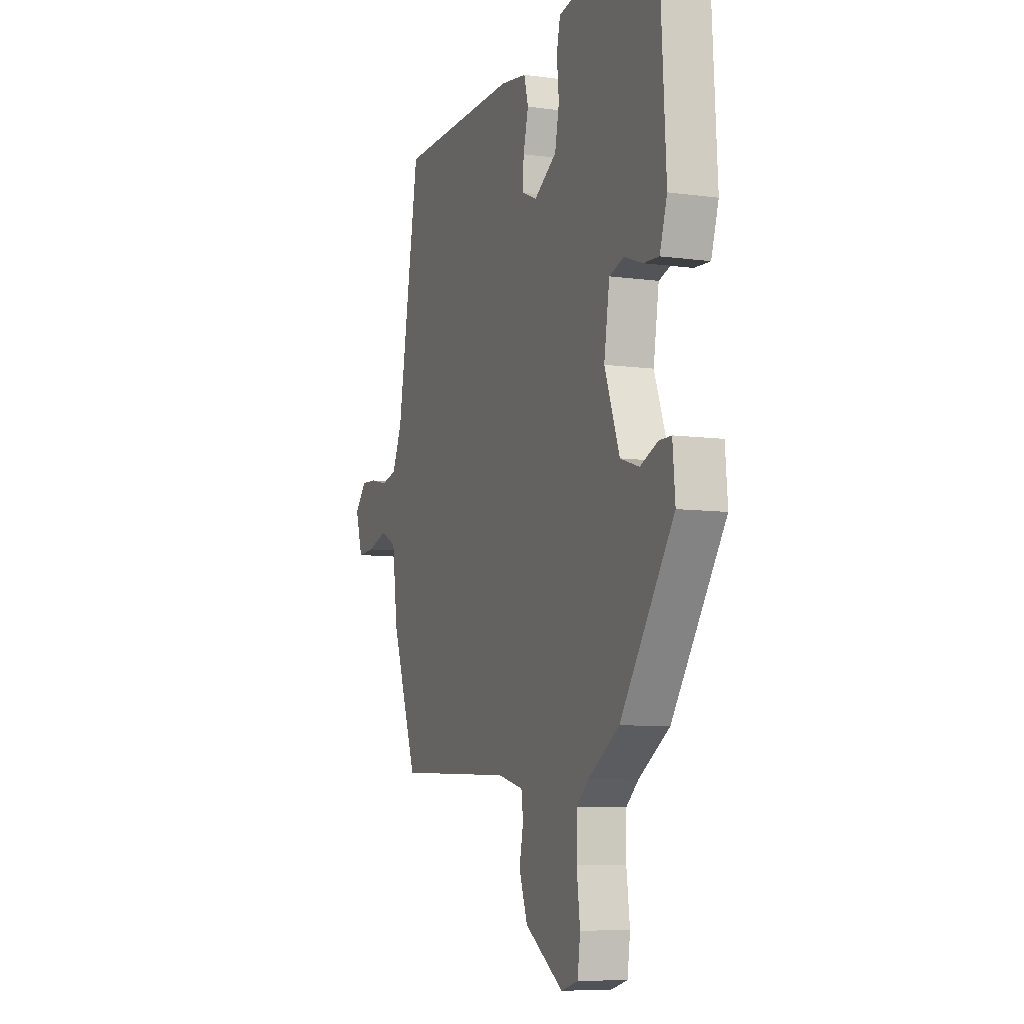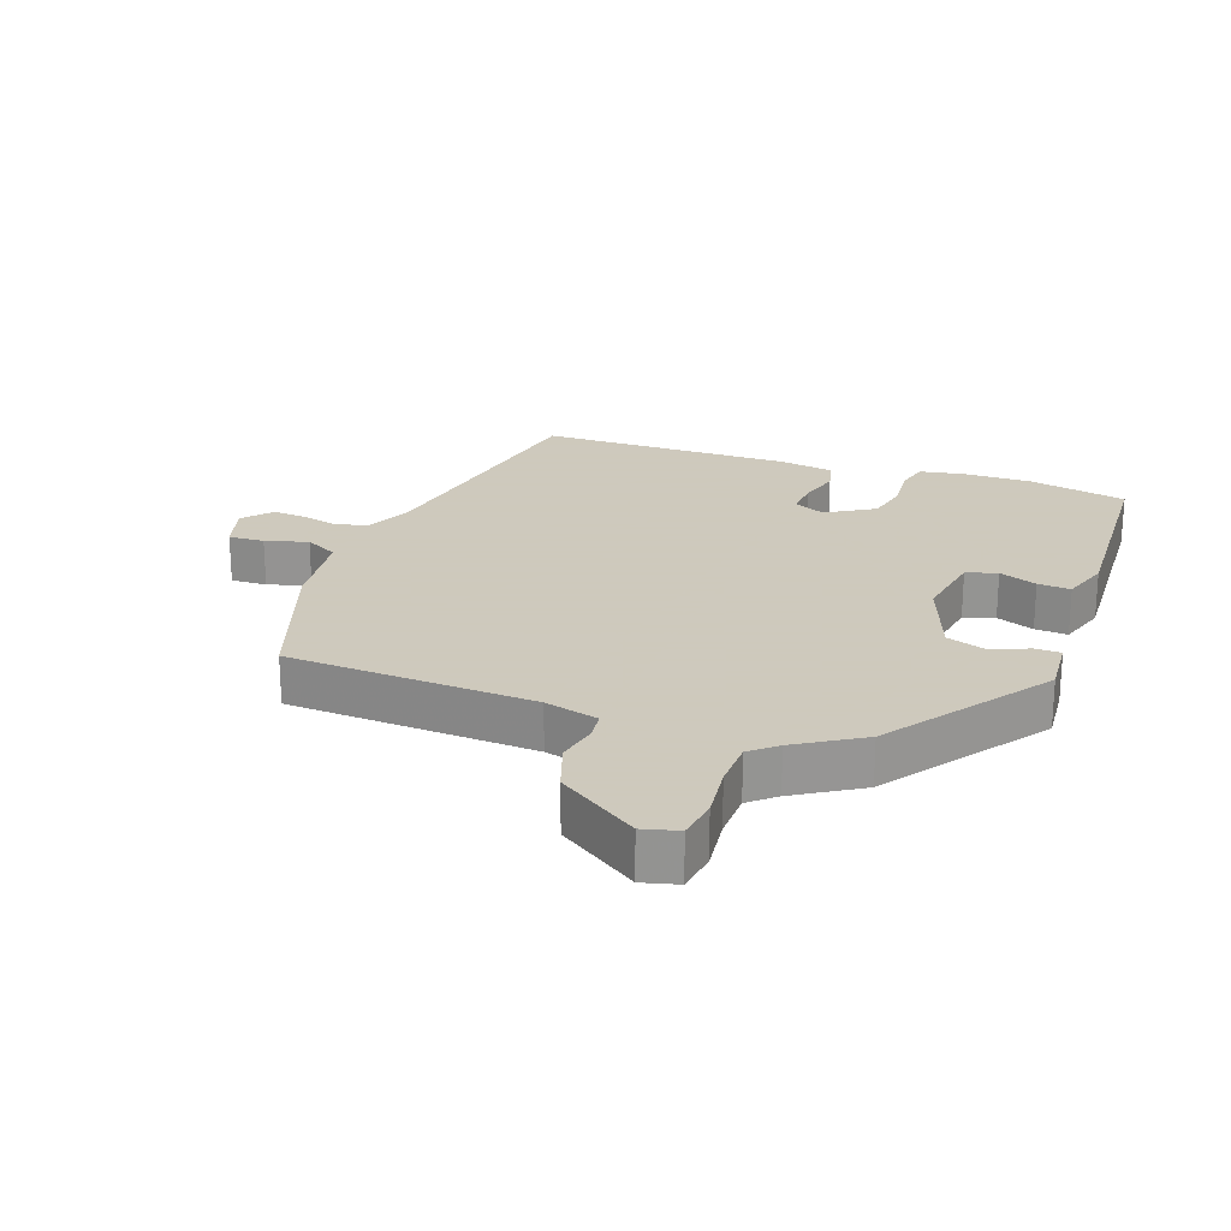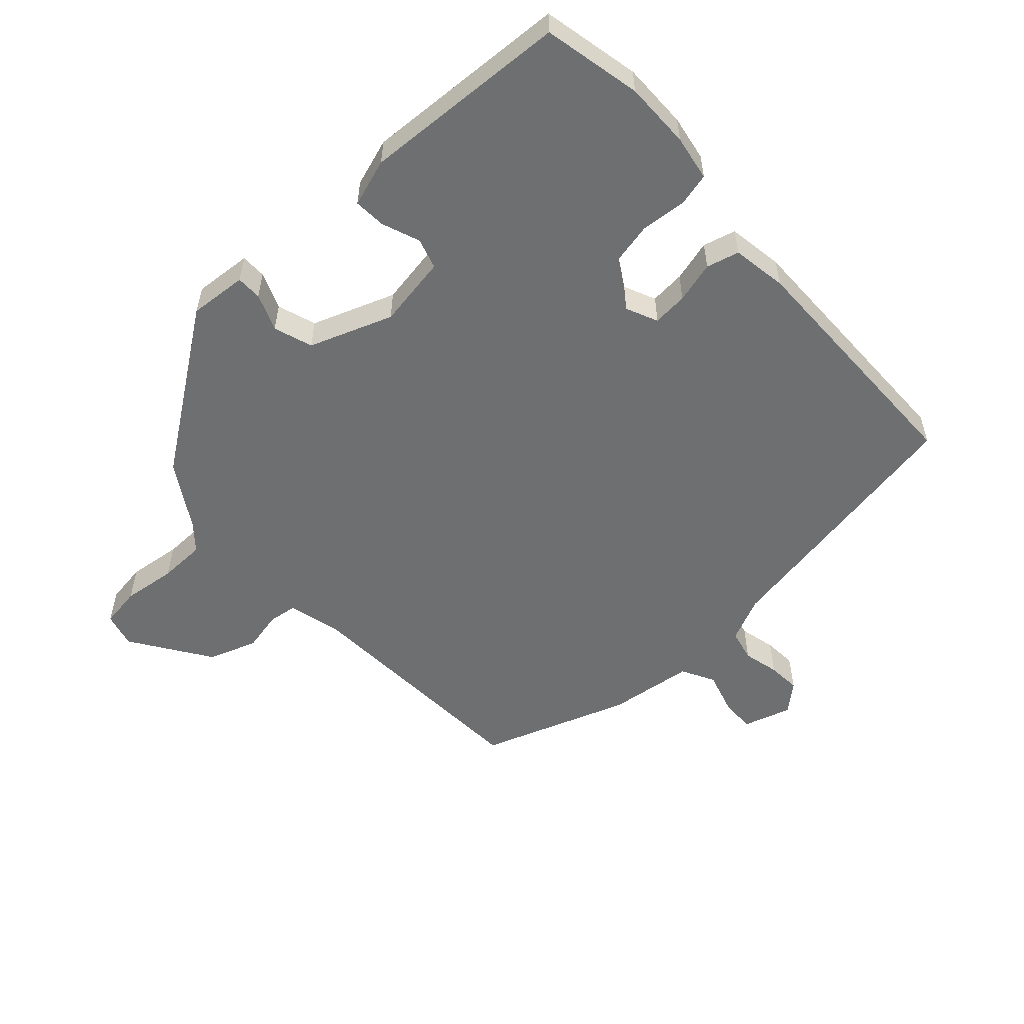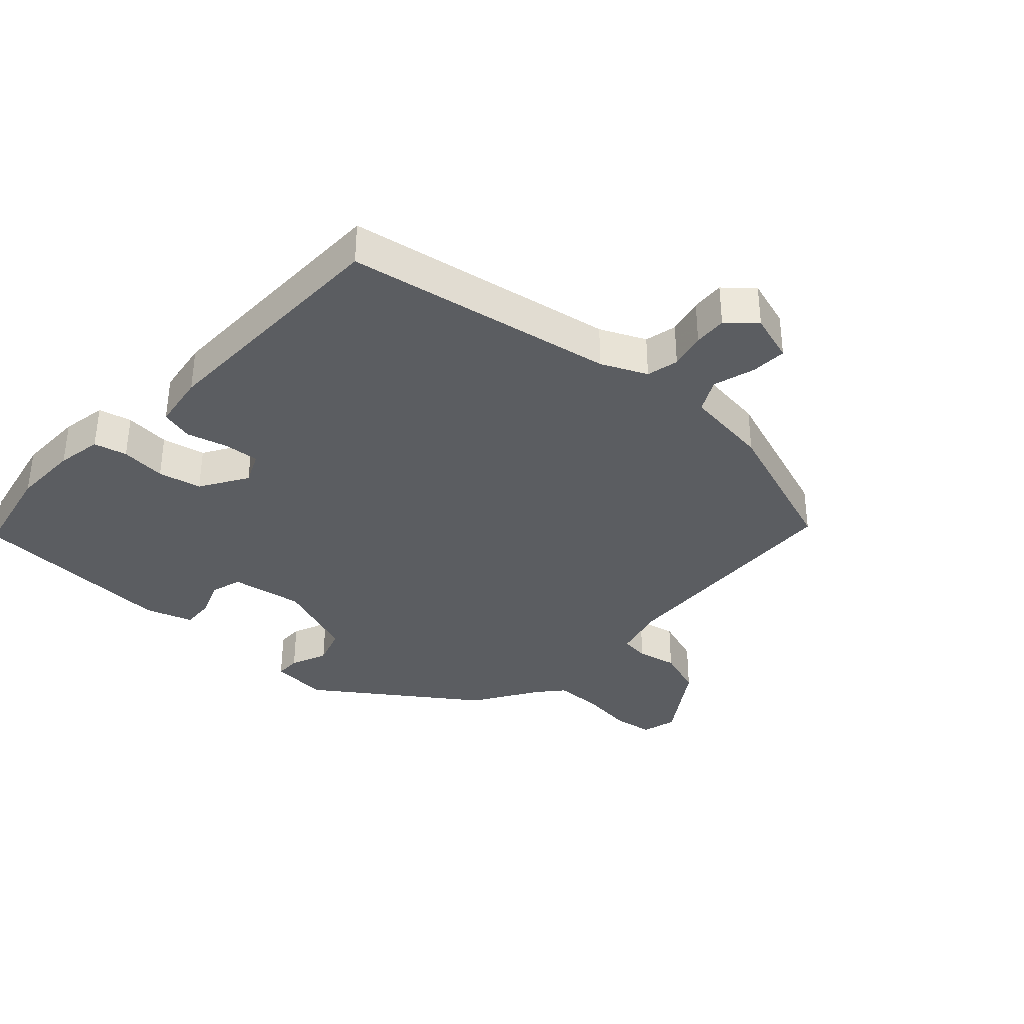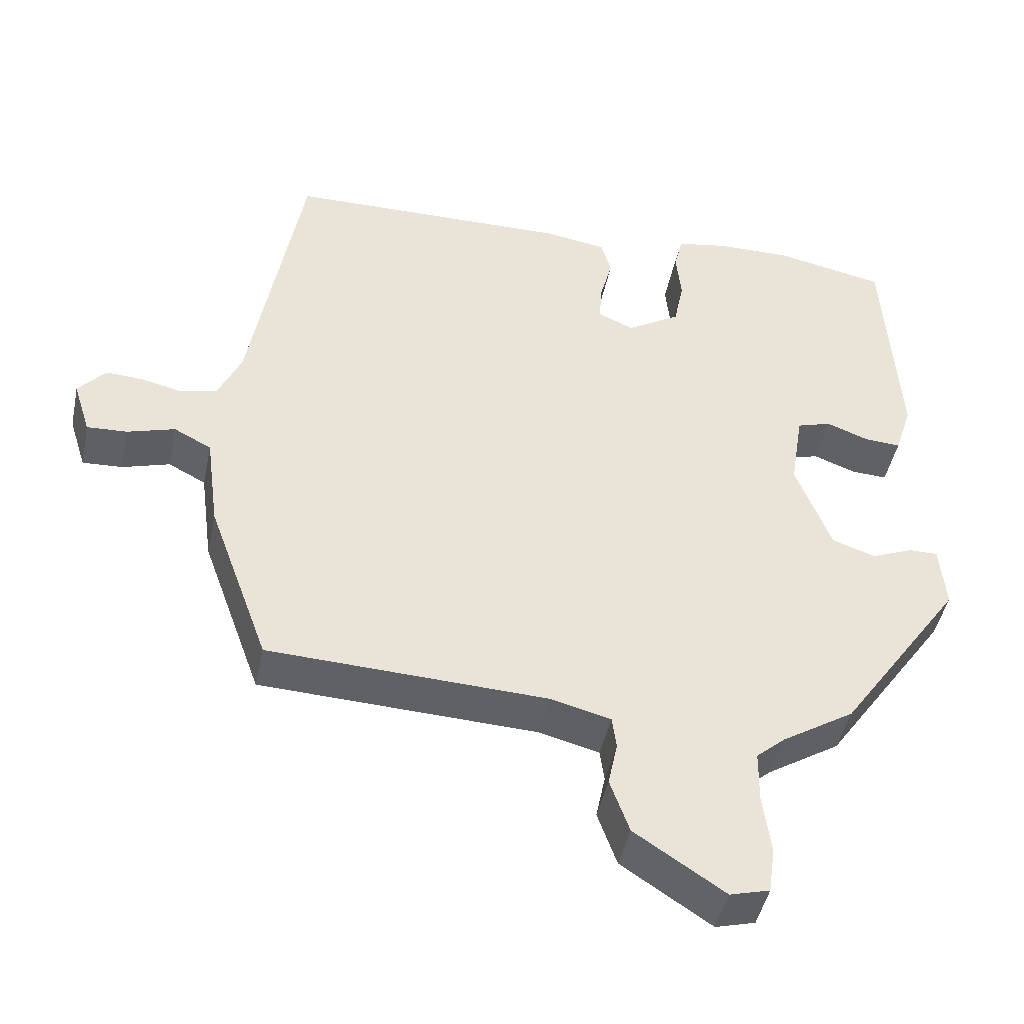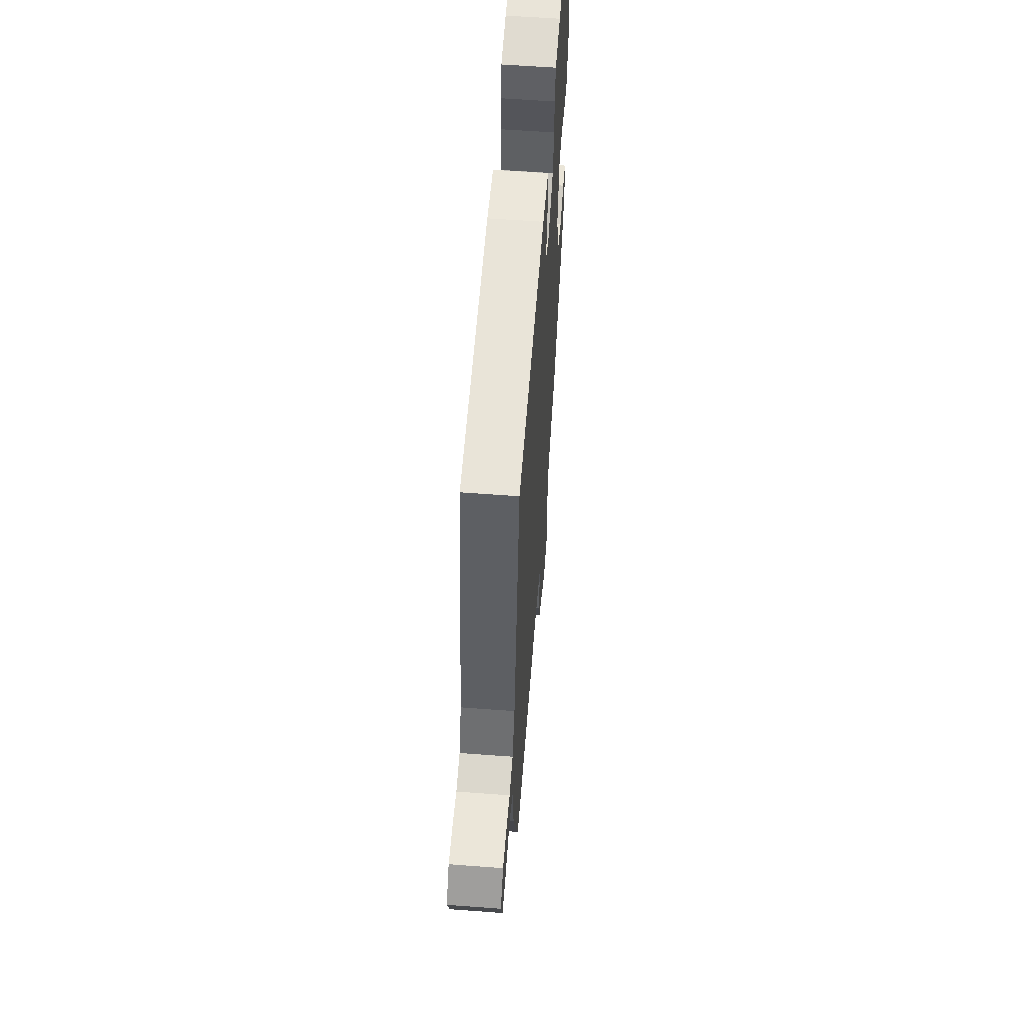
<metadata>
{"format":"obj","ext":"obj","renderer":"f3d","projection":"perspective","resolution":1024,"background":"white","views":[{"elev":-8.0,"azim":-110.9,"up":"+Z"},{"elev":22.6,"azim":-159.6,"up":"+Y"},{"elev":-54.5,"azim":-47.1,"up":"+Y"},{"elev":-35.7,"azim":47.7,"up":"+Y"},{"elev":-45.6,"azim":168.2,"up":"+Z"},{"elev":59.4,"azim":94.4,"up":"+Z"}]}
</metadata>
<code>
v -0.513 0.07 0.497
v -0.359 0.07 0.528
v -0.254 0.07 0.526
v -0.183 0.07 0.513
v -0.171 0.07 0.461
v -0.178 0.07 0.39
v -0.164 0.07 0.322
v -0.09 0.07 0.276
v -0.04 0.07 0.298
v -0.044 0.07 0.353
v -0.061 0.07 0.418
v -0.047 0.07 0.469
v 0.04 0.07 0.482
v 0.435 0.07 0.475
v 0.507 0.07 0.053
v 0.539 0.07 -0.018
v 0.589 0.07 -0.03
v 0.646 0.07 -0.017
v 0.698 0.07 -0.014
v 0.736 0.07 -0.058
v 0.712 0.07 -0.134
v 0.656 0.07 -0.131
v 0.59 0.07 -0.111
v 0.538 0.07 -0.138
v 0.52 0.07 -0.273
v 0.436 0.07 -0.506
v 0.05 0.07 -0.522
v -0.034 0.07 -0.543
v -0.04 0.07 -0.588
v -0.027 0.07 -0.651
v -0.054 0.07 -0.727
v -0.179 0.07 -0.809
v -0.234 0.07 -0.794
v -0.243 0.07 -0.73
v -0.232 0.07 -0.646
v -0.233 0.07 -0.572
v -0.273 0.07 -0.537
v -0.374 0.07 -0.473
v -0.548 0.07 -0.223
v -0.54 0.07 -0.132
v -0.5 0.07 -0.132
v -0.442 0.07 -0.156
v -0.381 0.07 -0.136
v -0.332 0.07 -0.006
v -0.35 0.07 0.107
v -0.398 0.07 0.122
v -0.457 0.07 0.1
v -0.508 0.07 0.097
v -0.532 0.07 0.172
v -0.513 0 0.497
v -0.359 0 0.528
v -0.254 0 0.526
v -0.183 0 0.513
v -0.171 0 0.461
v -0.178 0 0.39
v -0.164 0 0.322
v -0.09 0 0.276
v -0.04 0 0.298
v -0.044 0 0.353
v -0.061 0 0.418
v -0.047 0 0.469
v 0.04 0 0.482
v 0.435 0 0.475
v 0.507 0 0.053
v 0.539 0 -0.018
v 0.589 0 -0.03
v 0.646 0 -0.017
v 0.698 0 -0.014
v 0.736 0 -0.058
v 0.712 0 -0.134
v 0.656 0 -0.131
v 0.59 0 -0.111
v 0.538 0 -0.138
v 0.52 0 -0.273
v 0.436 0 -0.506
v 0.05 0 -0.522
v -0.034 0 -0.543
v -0.04 0 -0.588
v -0.027 0 -0.651
v -0.054 0 -0.727
v -0.179 0 -0.809
v -0.234 0 -0.794
v -0.243 0 -0.73
v -0.232 0 -0.646
v -0.233 0 -0.572
v -0.273 0 -0.537
v -0.374 0 -0.473
v -0.548 0 -0.223
v -0.54 0 -0.132
v -0.5 0 -0.132
v -0.442 0 -0.156
v -0.381 0 -0.136
v -0.332 0 -0.006
v -0.35 0 0.107
v -0.398 0 0.122
v -0.457 0 0.1
v -0.508 0 0.097
v -0.532 0 0.172
f 4 5 6
f 3 4 6
f 2 3 6
f 1 2 6
f 49 1 6
f 48 49 6
f 47 48 6
f 46 47 6
f 45 46 6 7
f 44 45 7 8
f 43 44 8 9
f 40 41 42
f 39 40 42
f 38 39 42
f 37 38 42
f 36 37 42 43
f 33 34 35
f 32 33 35
f 31 32 35
f 30 31 35
f 29 30 35
f 28 29 35 36
f 36 43 9
f 28 36 9
f 27 28 9
f 27 9 10
f 26 27 10
f 25 26 10
f 24 25 10
f 21 22 23
f 20 21 23
f 19 20 23
f 18 19 23
f 17 18 23
f 16 17 23 24
f 13 14 15
f 12 13 15
f 11 12 15
f 10 11 15
f 24 10 15
f 15 16 24
f 55 54 53
f 55 53 52
f 55 52 51
f 55 51 50
f 55 50 98
f 55 98 97
f 55 97 96
f 55 96 95
f 56 55 95 94
f 57 56 94 93
f 58 57 93 92
f 91 90 89
f 91 89 88
f 91 88 87
f 91 87 86
f 92 91 86 85
f 84 83 82
f 84 82 81
f 84 81 80
f 84 80 79
f 84 79 78
f 85 84 78 77
f 58 92 85
f 58 85 77
f 58 77 76
f 59 58 76
f 59 76 75
f 59 75 74
f 59 74 73
f 72 71 70
f 72 70 69
f 72 69 68
f 72 68 67
f 72 67 66
f 73 72 66 65
f 64 63 62
f 64 62 61
f 64 61 60
f 64 60 59
f 64 59 73
f 73 65 64
f 1 50 51 2
f 2 51 52 3
f 3 52 53 4
f 4 53 54 5
f 5 54 55 6
f 6 55 56 7
f 7 56 57 8
f 8 57 58 9
f 9 58 59 10
f 10 59 60 11
f 11 60 61 12
f 12 61 62 13
f 13 62 63 14
f 14 63 64 15
f 15 64 65 16
f 16 65 66 17
f 17 66 67 18
f 18 67 68 19
f 19 68 69 20
f 20 69 70 21
f 21 70 71 22
f 22 71 72 23
f 23 72 73 24
f 24 73 74 25
f 25 74 75 26
f 26 75 76 27
f 27 76 77 28
f 28 77 78 29
f 29 78 79 30
f 30 79 80 31
f 31 80 81 32
f 32 81 82 33
f 33 82 83 34
f 34 83 84 35
f 35 84 85 36
f 36 85 86 37
f 37 86 87 38
f 38 87 88 39
f 39 88 89 40
f 40 89 90 41
f 41 90 91 42
f 42 91 92 43
f 43 92 93 44
f 44 93 94 45
f 45 94 95 46
f 46 95 96 47
f 47 96 97 48
f 48 97 98 49
f 49 98 50 1

</code>
